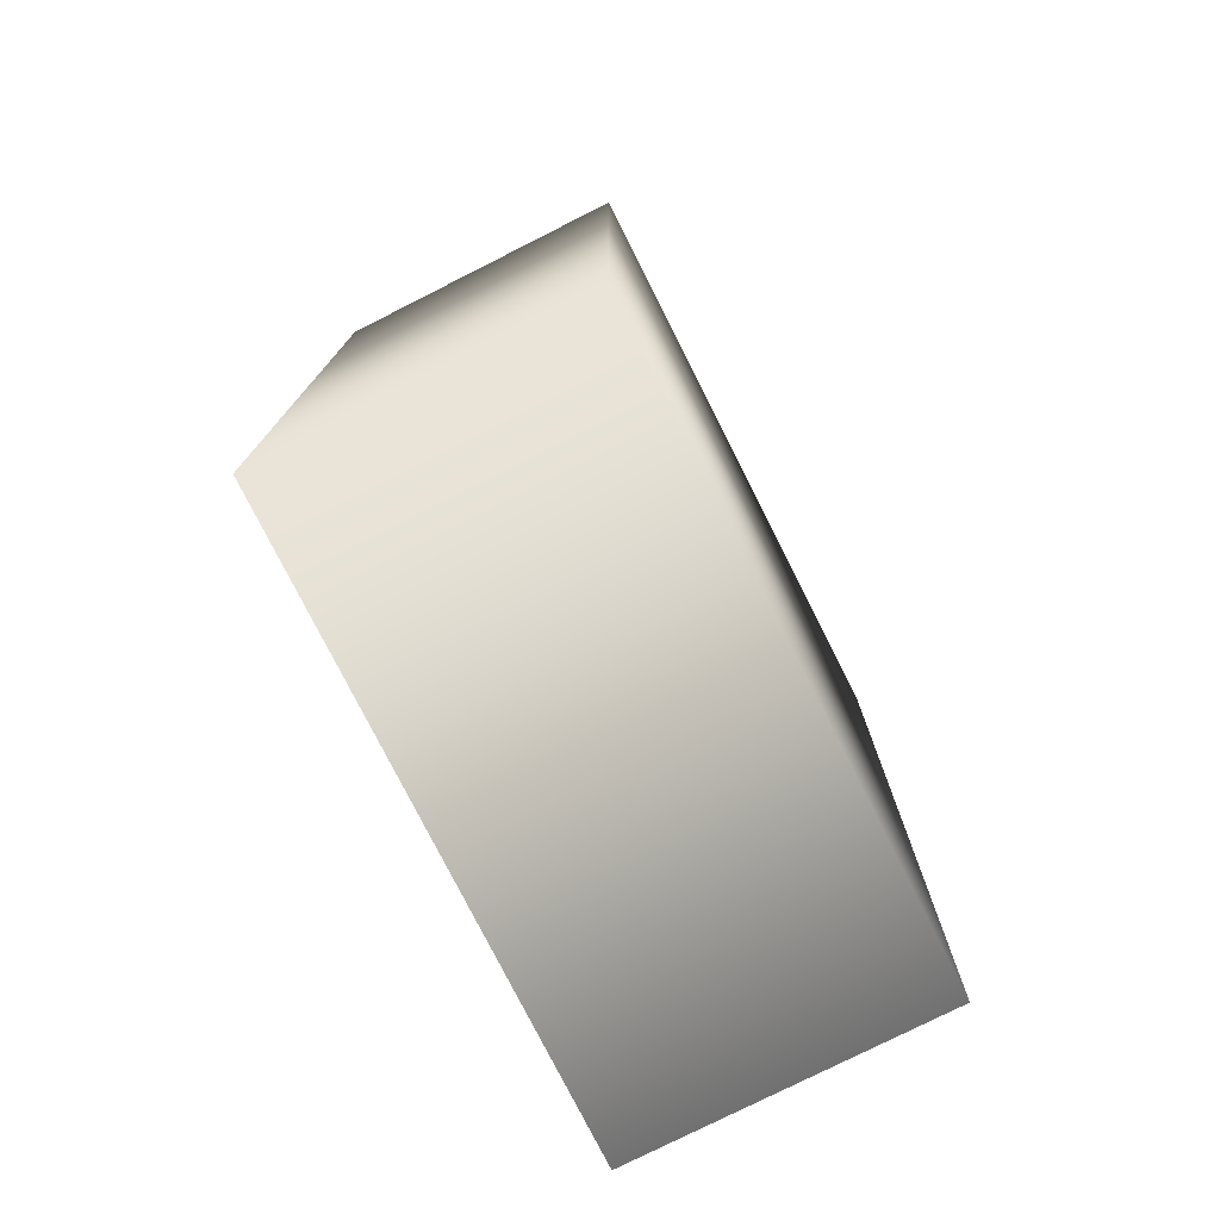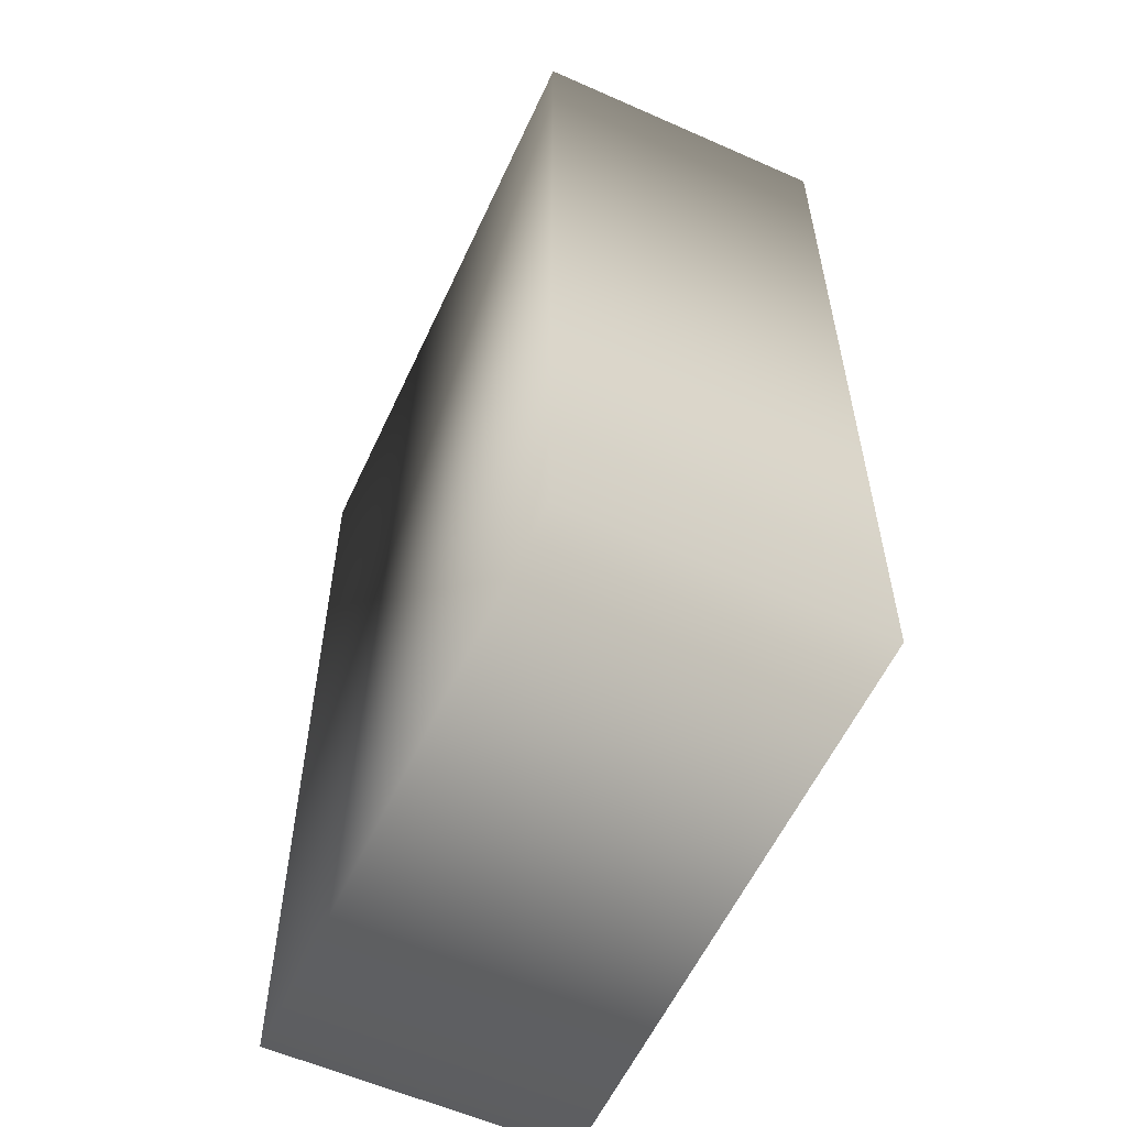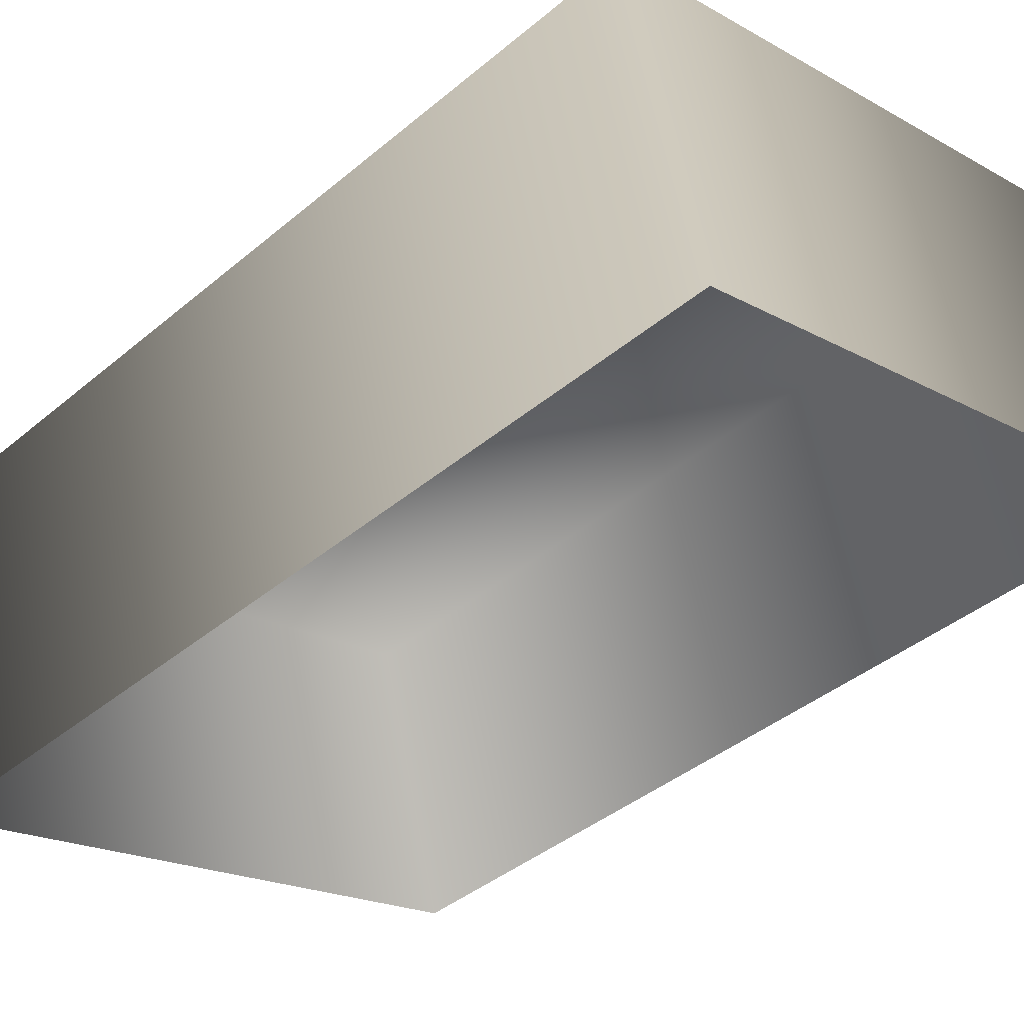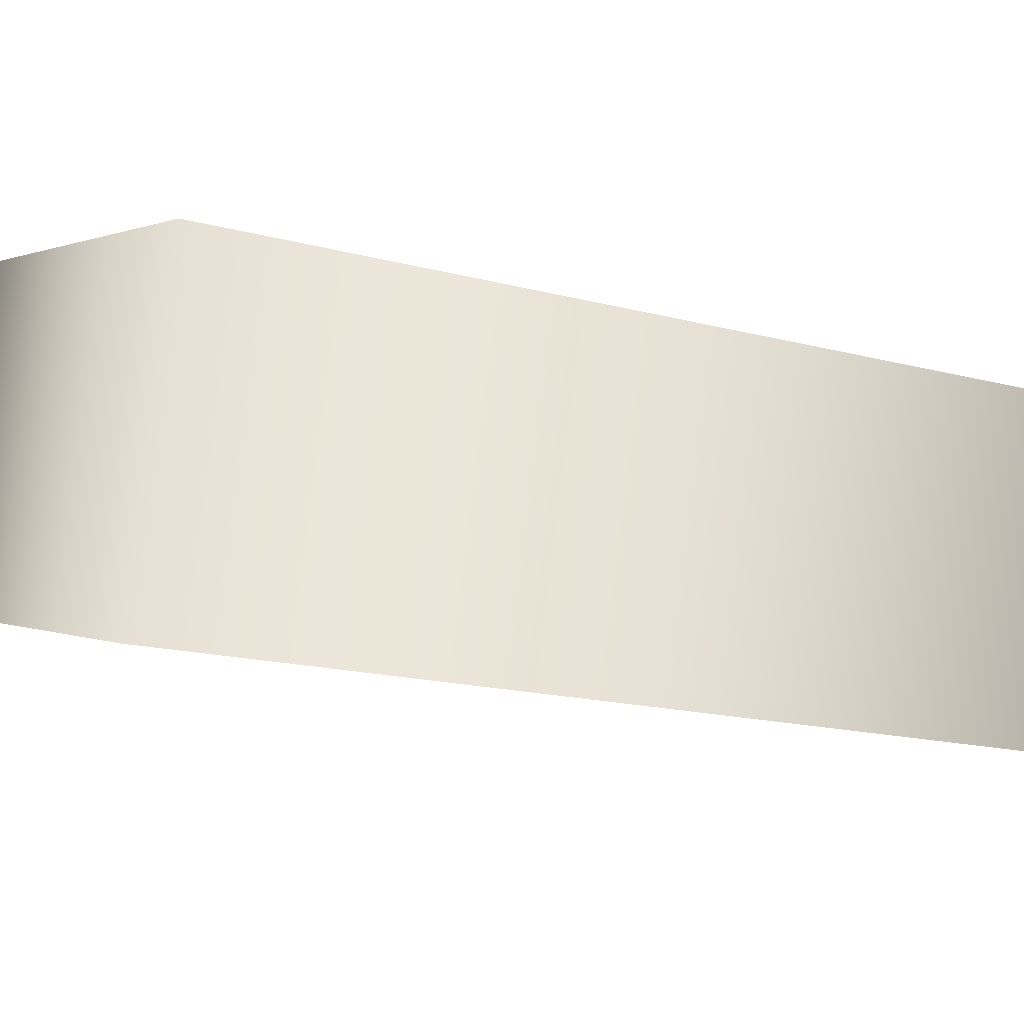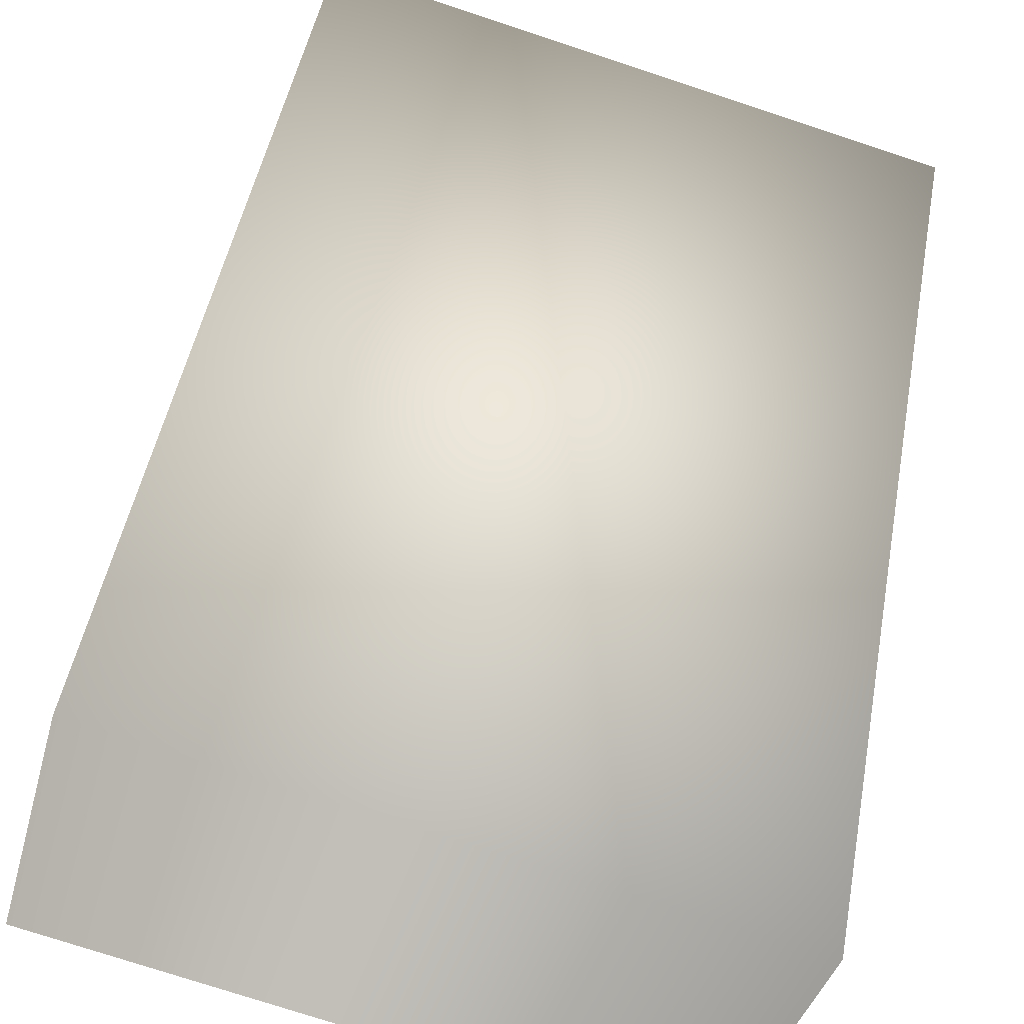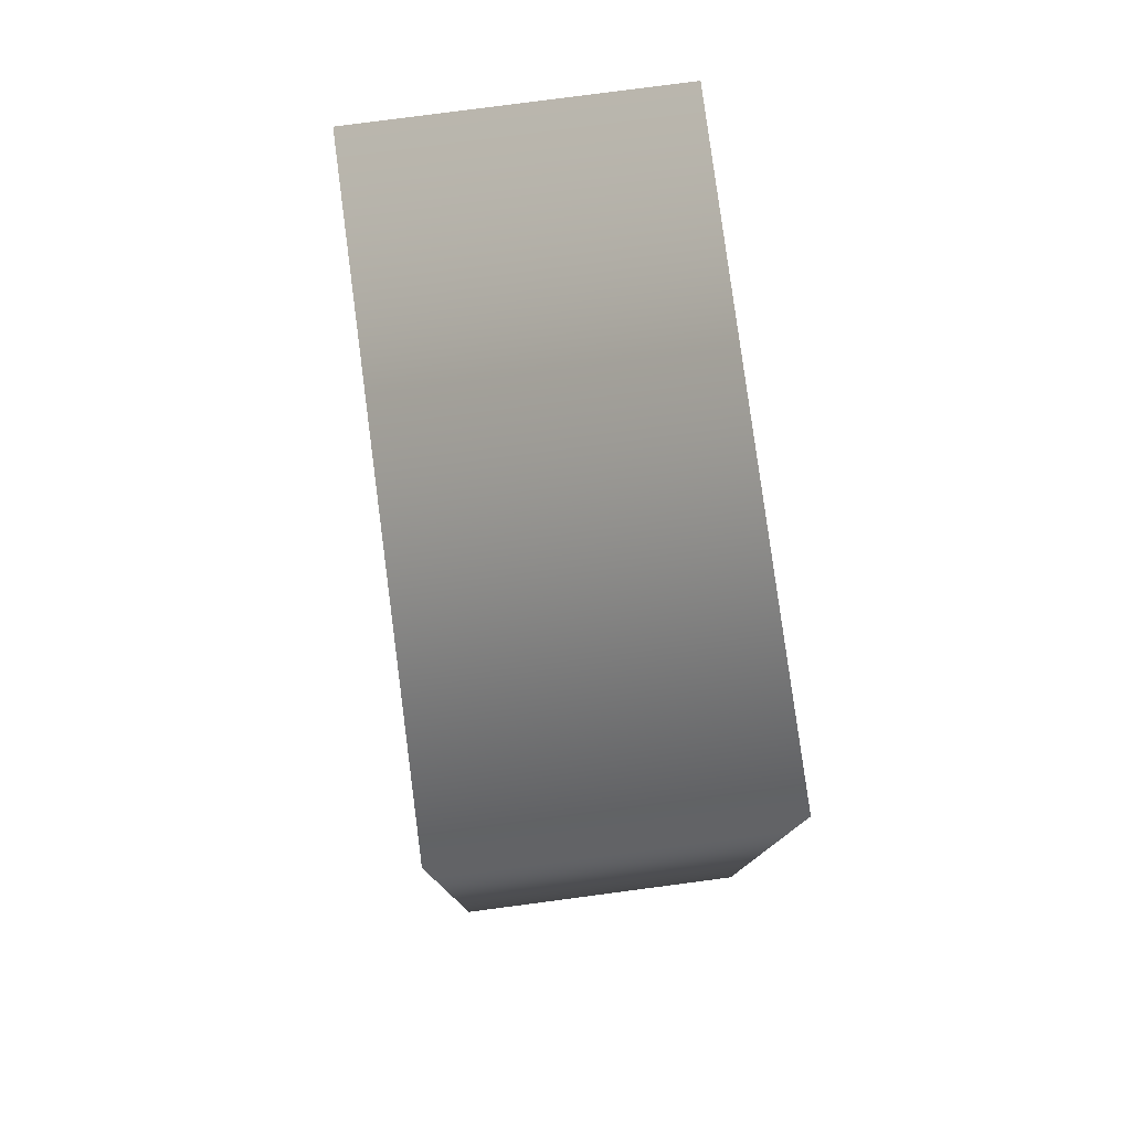
<metadata>
{"format":"obj","ext":"obj","renderer":"f3d","projection":"perspective","resolution":1024,"background":"white","views":[{"elev":-77.4,"azim":-78.2,"up":"+Y"},{"elev":-58.0,"azim":50.3,"up":"+Y"},{"elev":-40.5,"azim":-44.3,"up":"+Z"},{"elev":-16.2,"azim":-119.1,"up":"+Z"},{"elev":47.9,"azim":-169.6,"up":"+Z"},{"elev":79.6,"azim":67.5,"up":"+Y"}]}
</metadata>
<code>
o mesh8/mesh8-geometry/material_4/component_2#mesh8-geometry
v 0.02522 0.05108 0.8307
v 0.02219 0.05108 0.842
v 0.02522 0.01598 0.8307
v 0.02219 0.01598 0.842
v 0.02522 0.01598 0.8307
v 0.02219 0.05108 0.842
v 0.02219 0.05108 0.842
v 0.02522 0.05108 0.8307
v 0.0448 0.05108 0.848
v 0.04783 0.01598 0.8367
v 0.02522 0.01598 0.8307
v 0.0448 0.01598 0.848
v 0.04783 0.01598 0.8367
v 0.0448 0.01598 0.848
v 0.04783 0.05108 0.8367
v 0.04783 0.05108 0.8367
v 0.0448 0.05108 0.848
v 0.02522 0.05108 0.8307
v 0.02219 0.01598 0.842
v 0.0448 0.01598 0.848
v 0.02522 0.01598 0.8307
v 0.02219 0.01598 0.842
v 0.02219 0.05108 0.842
v 0.0448 0.01598 0.848
v 0.0448 0.05108 0.848
v 0.0448 0.01598 0.848
v 0.02219 0.05108 0.842
v 0.0448 0.05108 0.848
v 0.04783 0.05108 0.8367
v 0.0448 0.01598 0.848
v 0.02522 0.01598 0.8307
v 0.02219 0.05108 0.842
v 0.02522 0.05108 0.8307
v 0.02219 0.05108 0.842
v 0.02522 0.01598 0.8307
v 0.02219 0.01598 0.842
v 0.0448 0.05108 0.848
v 0.02522 0.05108 0.8307
v 0.02219 0.05108 0.842
v 0.0448 0.01598 0.848
v 0.02522 0.01598 0.8307
v 0.04783 0.01598 0.8367
v 0.04783 0.05108 0.8367
v 0.0448 0.01598 0.848
v 0.04783 0.01598 0.8367
v 0.02522 0.05108 0.8307
v 0.0448 0.05108 0.848
v 0.04783 0.05108 0.8367
v 0.02522 0.01598 0.8307
v 0.0448 0.01598 0.848
v 0.02219 0.01598 0.842
v 0.0448 0.01598 0.848
v 0.02219 0.05108 0.842
v 0.02219 0.01598 0.842
v 0.02219 0.05108 0.842
v 0.0448 0.01598 0.848
v 0.0448 0.05108 0.848
v 0.0448 0.01598 0.848
v 0.04783 0.05108 0.8367
v 0.0448 0.05108 0.848
f 1 2 3
f 4 5 6
f 7 8 9
f 10 11 12
f 13 14 15
f 16 17 18
f 19 20 21
f 22 23 24
f 25 26 27
f 28 29 30
f 31 32 33
f 34 35 36
f 37 38 39
f 40 41 42
f 43 44 45
f 46 47 48
f 49 50 51
f 52 53 54
f 55 56 57
f 58 59 60

</code>
